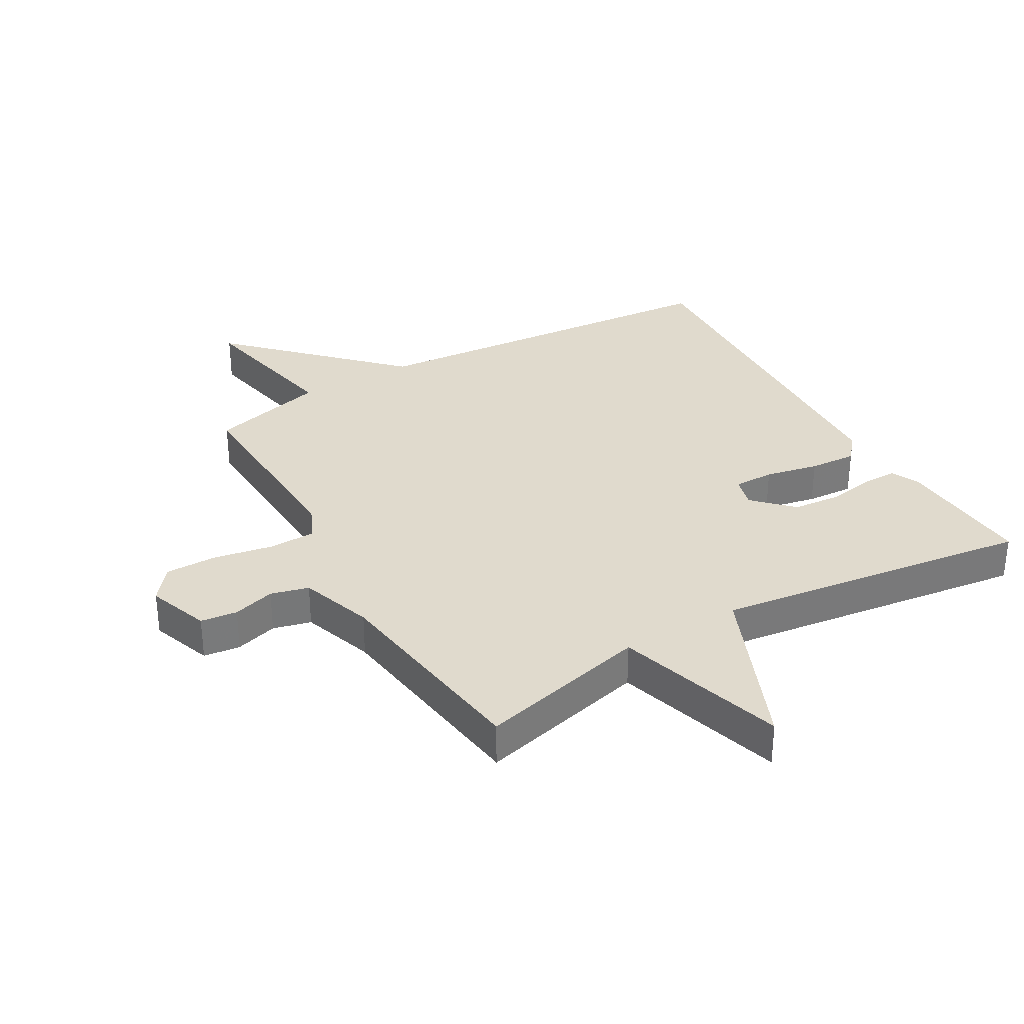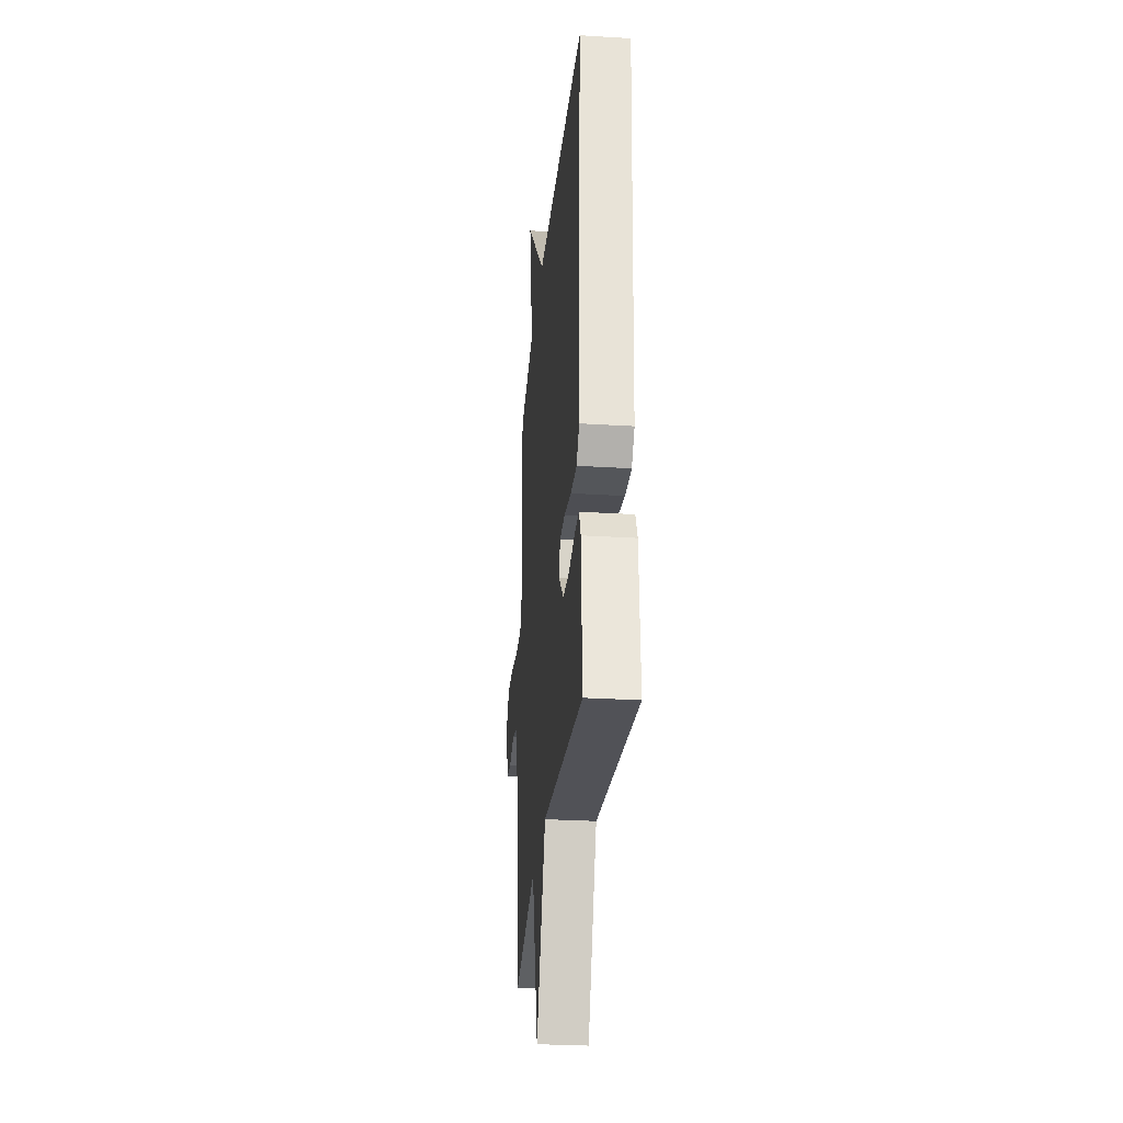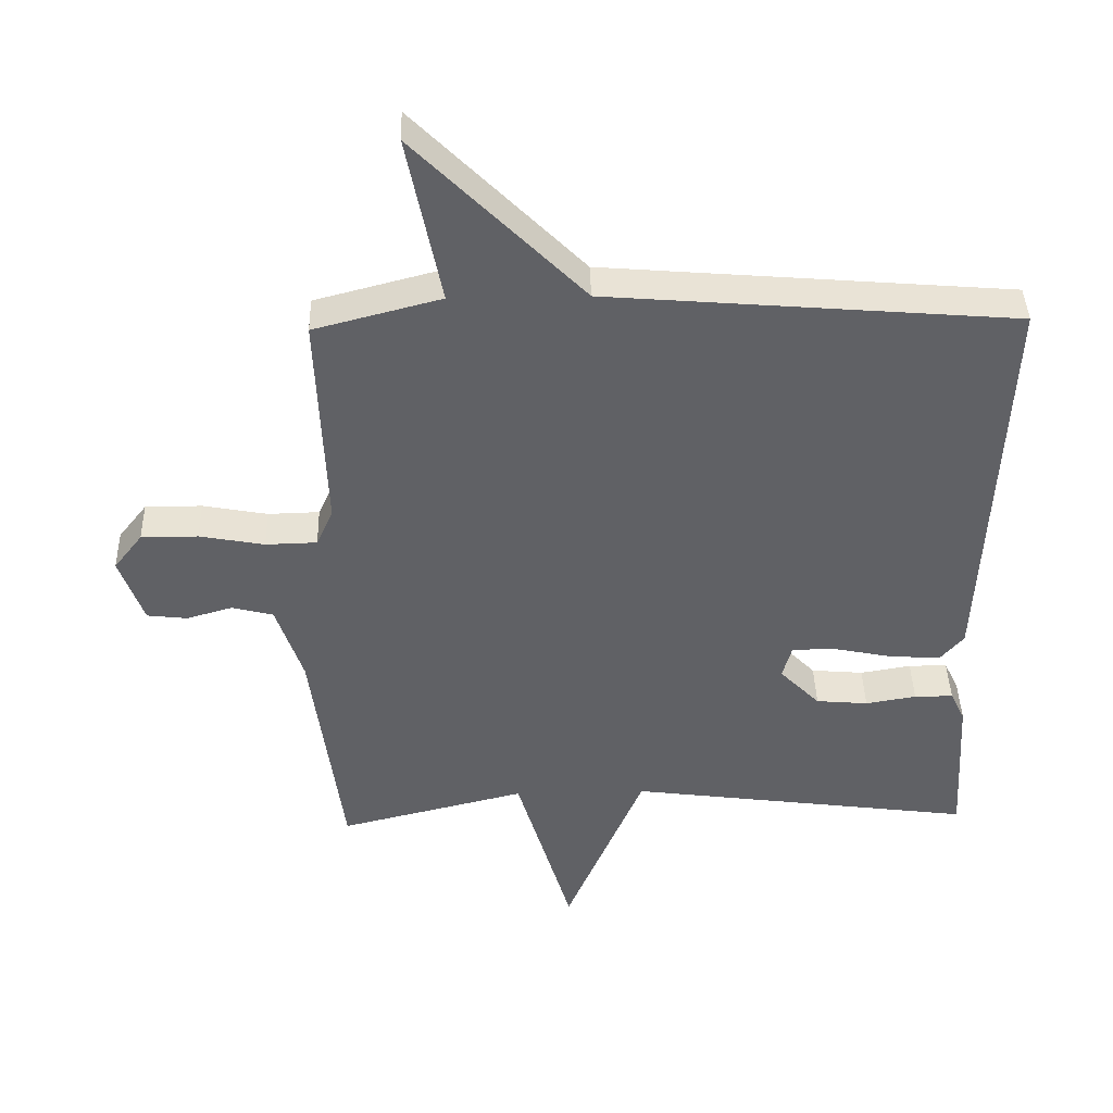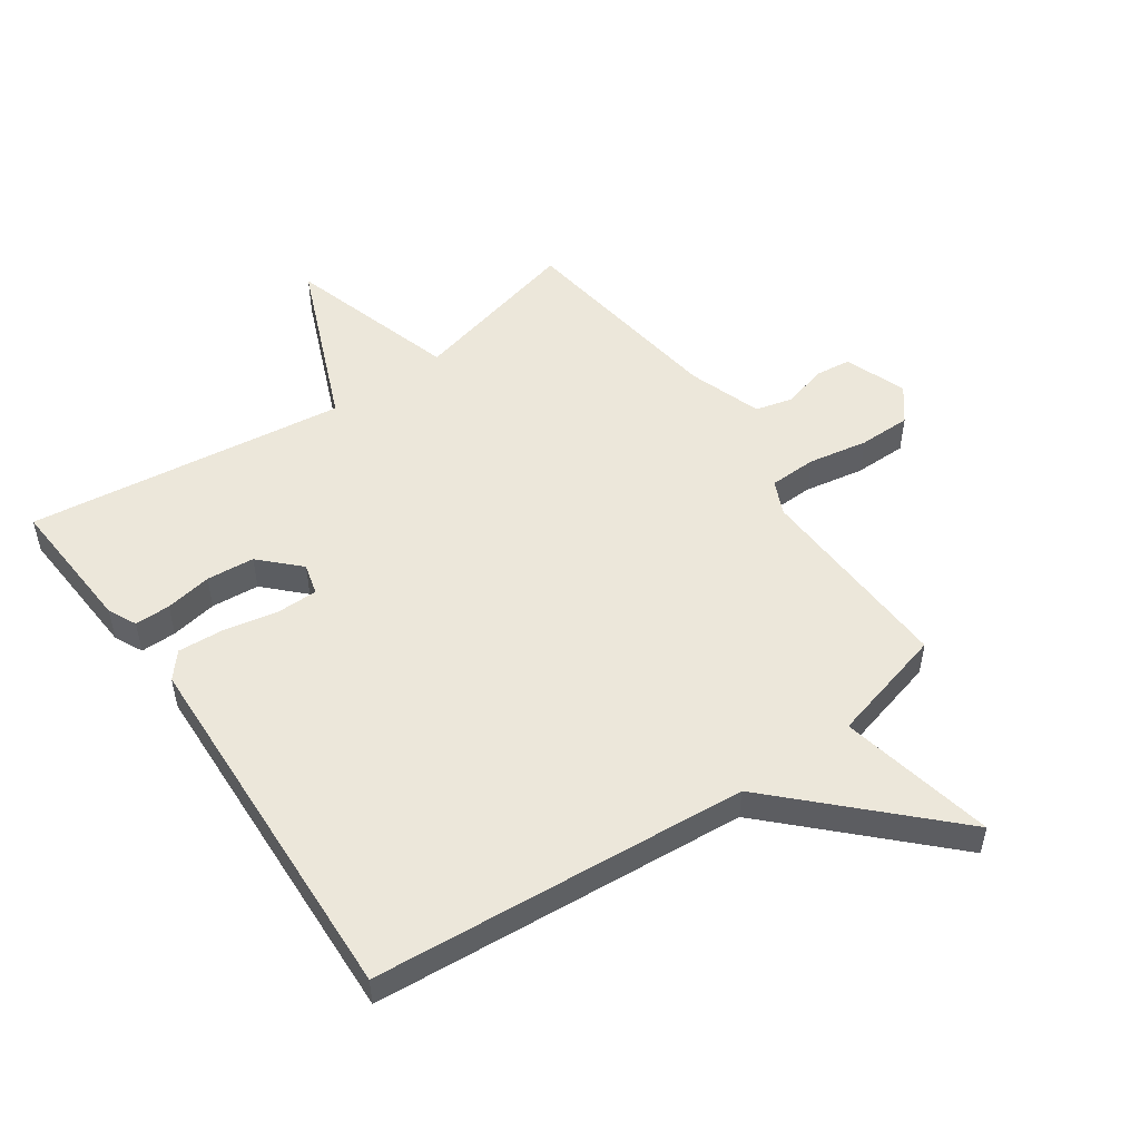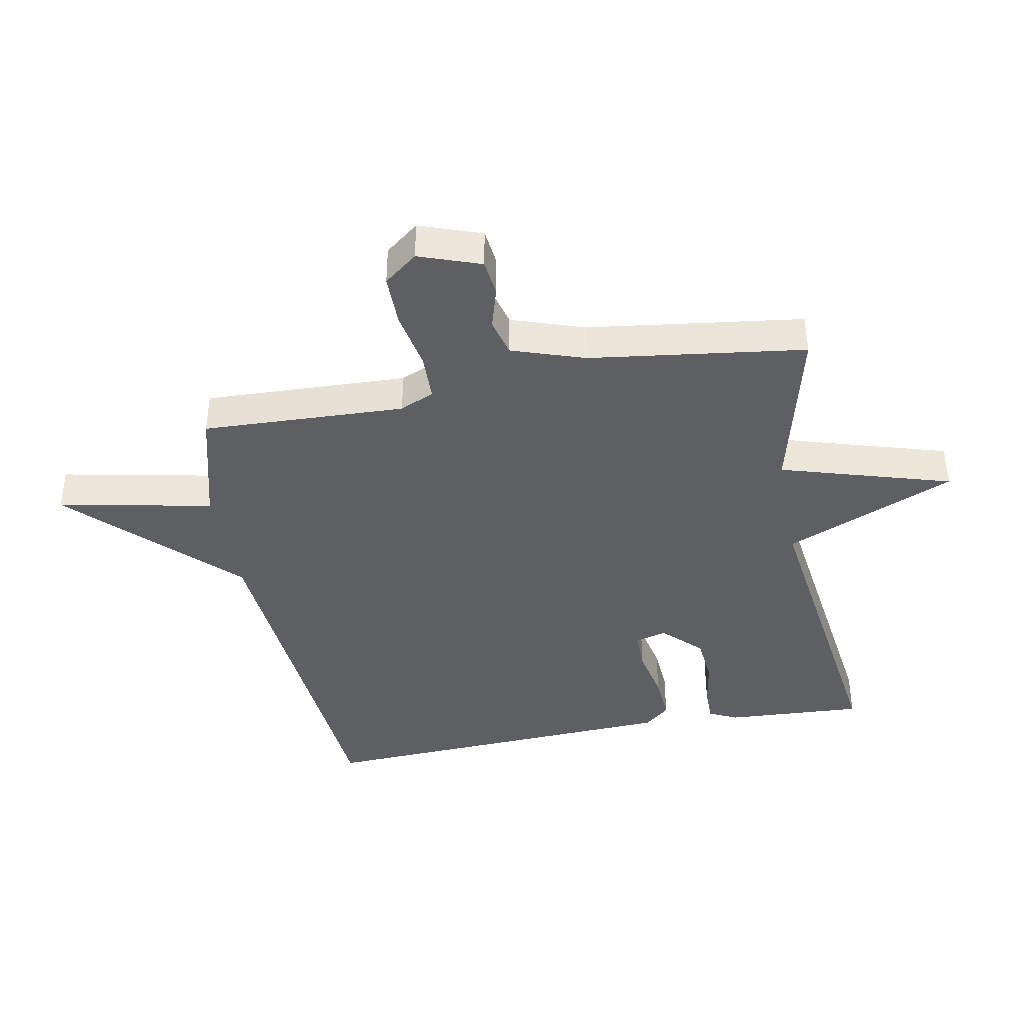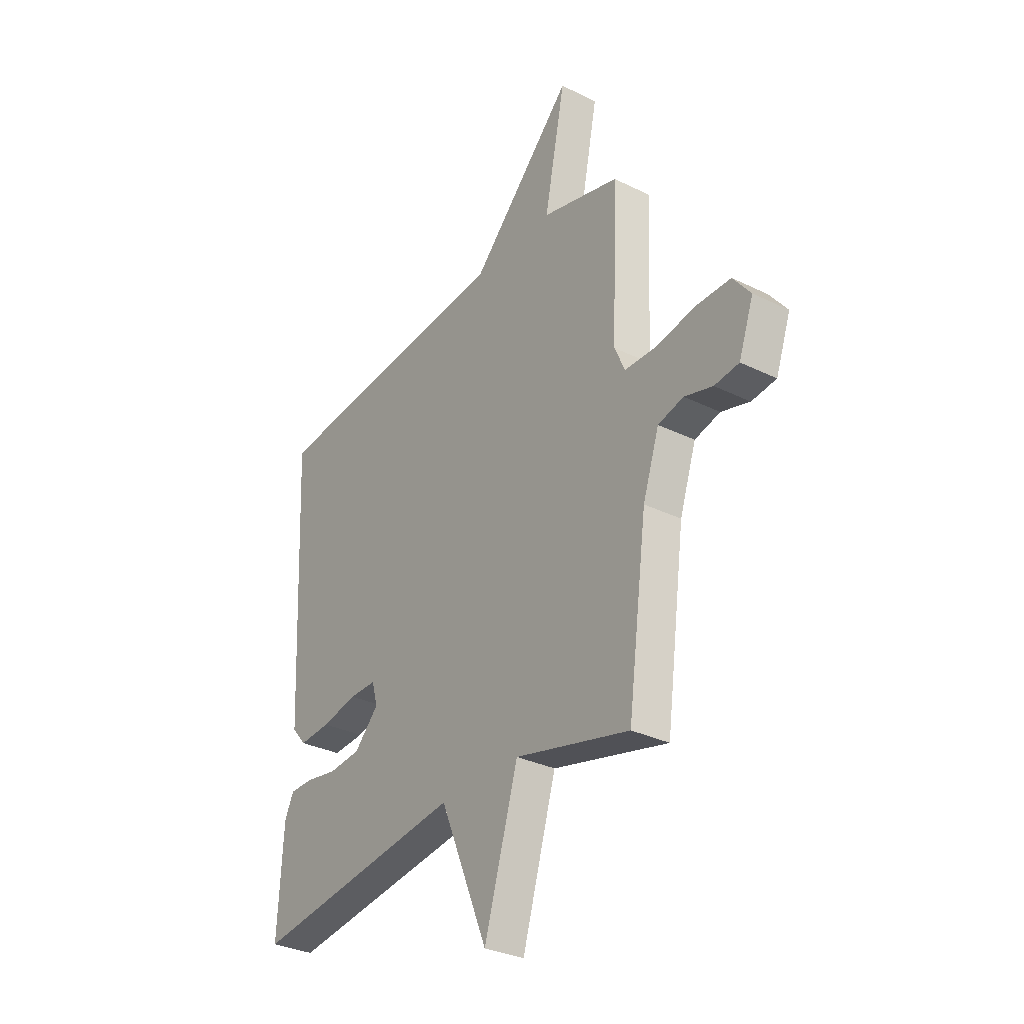
<metadata>
{"format":"obj","ext":"obj","renderer":"f3d","projection":"perspective","resolution":1024,"background":"white","views":[{"elev":33.1,"azim":150.0,"up":"+Y"},{"elev":-29.0,"azim":-95.2,"up":"+Z"},{"elev":41.1,"azim":178.5,"up":"+Z"},{"elev":51.7,"azim":-35.1,"up":"+Y"},{"elev":-40.7,"azim":100.7,"up":"+Y"},{"elev":-31.6,"azim":55.1,"up":"+Z"}]}
</metadata>
<code>
v 0.5 0.07 -0.5
v 0.22 0.07 -0.431
v 0.137 0.07 -0.709
v 0.02 0.07 -0.431
v -0.5 0.07 -0.5
v -0.487 0.07 -0.274
v -0.465 0.07 -0.228
v -0.407 0.07 -0.228
v -0.331 0.07 -0.241
v -0.253 0.07 -0.234
v -0.193 0.07 -0.173
v -0.207 0.07 -0.122
v -0.273 0.07 -0.122
v -0.36 0.07 -0.14
v -0.437 0.07 -0.145
v -0.472 0.07 -0.104
v -0.5 0.07 0.5
v 0.11 0.07 0.55
v 0.361 0.07 0.803
v 0.31 0.07 0.55
v 0.5 0.07 0.5
v 0.487 0.07 0.169
v 0.512 0.07 0.113
v 0.589 0.07 0.111
v 0.686 0.07 0.129
v 0.771 0.07 0.129
v 0.814 0.07 0.074
v 0.778 0.07 -0.027
v 0.718 0.07 -0.034
v 0.649 0.07 -0.014
v 0.587 0.07 -0.03
v 0.547 0.07 -0.149
v 0.5 0 -0.5
v 0.22 0 -0.431
v 0.137 0 -0.709
v 0.02 0 -0.431
v -0.5 0 -0.5
v -0.487 0 -0.274
v -0.465 0 -0.228
v -0.407 0 -0.228
v -0.331 0 -0.241
v -0.253 0 -0.234
v -0.193 0 -0.173
v -0.207 0 -0.122
v -0.273 0 -0.122
v -0.36 0 -0.14
v -0.437 0 -0.145
v -0.472 0 -0.104
v -0.5 0 0.5
v 0.11 0 0.55
v 0.361 0 0.803
v 0.31 0 0.55
v 0.5 0 0.5
v 0.487 0 0.169
v 0.512 0 0.113
v 0.589 0 0.111
v 0.686 0 0.129
v 0.771 0 0.129
v 0.814 0 0.074
v 0.778 0 -0.027
v 0.718 0 -0.034
v 0.649 0 -0.014
v 0.587 0 -0.03
v 0.547 0 -0.149
f 28 29 30
f 27 28 30
f 26 27 30
f 25 26 30
f 24 25 30
f 23 24 30 31
f 20 21 22
f 20 22 23
f 18 19 20
f 18 20 23
f 17 18 23
f 16 17 23
f 15 16 23
f 14 15 23
f 13 14 23
f 12 13 23 31
f 7 8 9
f 6 7 9
f 5 6 9
f 4 5 9
f 4 9 10
f 2 3 4
f 2 4 10 11
f 2 11 12
f 1 2 12
f 32 1 12
f 12 31 32
f 62 61 60
f 62 60 59
f 62 59 58
f 62 58 57
f 62 57 56
f 63 62 56 55
f 54 53 52
f 55 54 52
f 52 51 50
f 55 52 50
f 55 50 49
f 55 49 48
f 55 48 47
f 55 47 46
f 55 46 45
f 63 55 45 44
f 41 40 39
f 41 39 38
f 41 38 37
f 41 37 36
f 42 41 36
f 36 35 34
f 43 42 36 34
f 44 43 34
f 44 34 33
f 44 33 64
f 64 63 44
f 1 33 34 2
f 2 34 35 3
f 3 35 36 4
f 4 36 37 5
f 5 37 38 6
f 6 38 39 7
f 7 39 40 8
f 8 40 41 9
f 9 41 42 10
f 10 42 43 11
f 11 43 44 12
f 12 44 45 13
f 13 45 46 14
f 14 46 47 15
f 15 47 48 16
f 16 48 49 17
f 17 49 50 18
f 18 50 51 19
f 19 51 52 20
f 20 52 53 21
f 21 53 54 22
f 22 54 55 23
f 23 55 56 24
f 24 56 57 25
f 25 57 58 26
f 26 58 59 27
f 27 59 60 28
f 28 60 61 29
f 29 61 62 30
f 30 62 63 31
f 31 63 64 32
f 32 64 33 1

</code>
